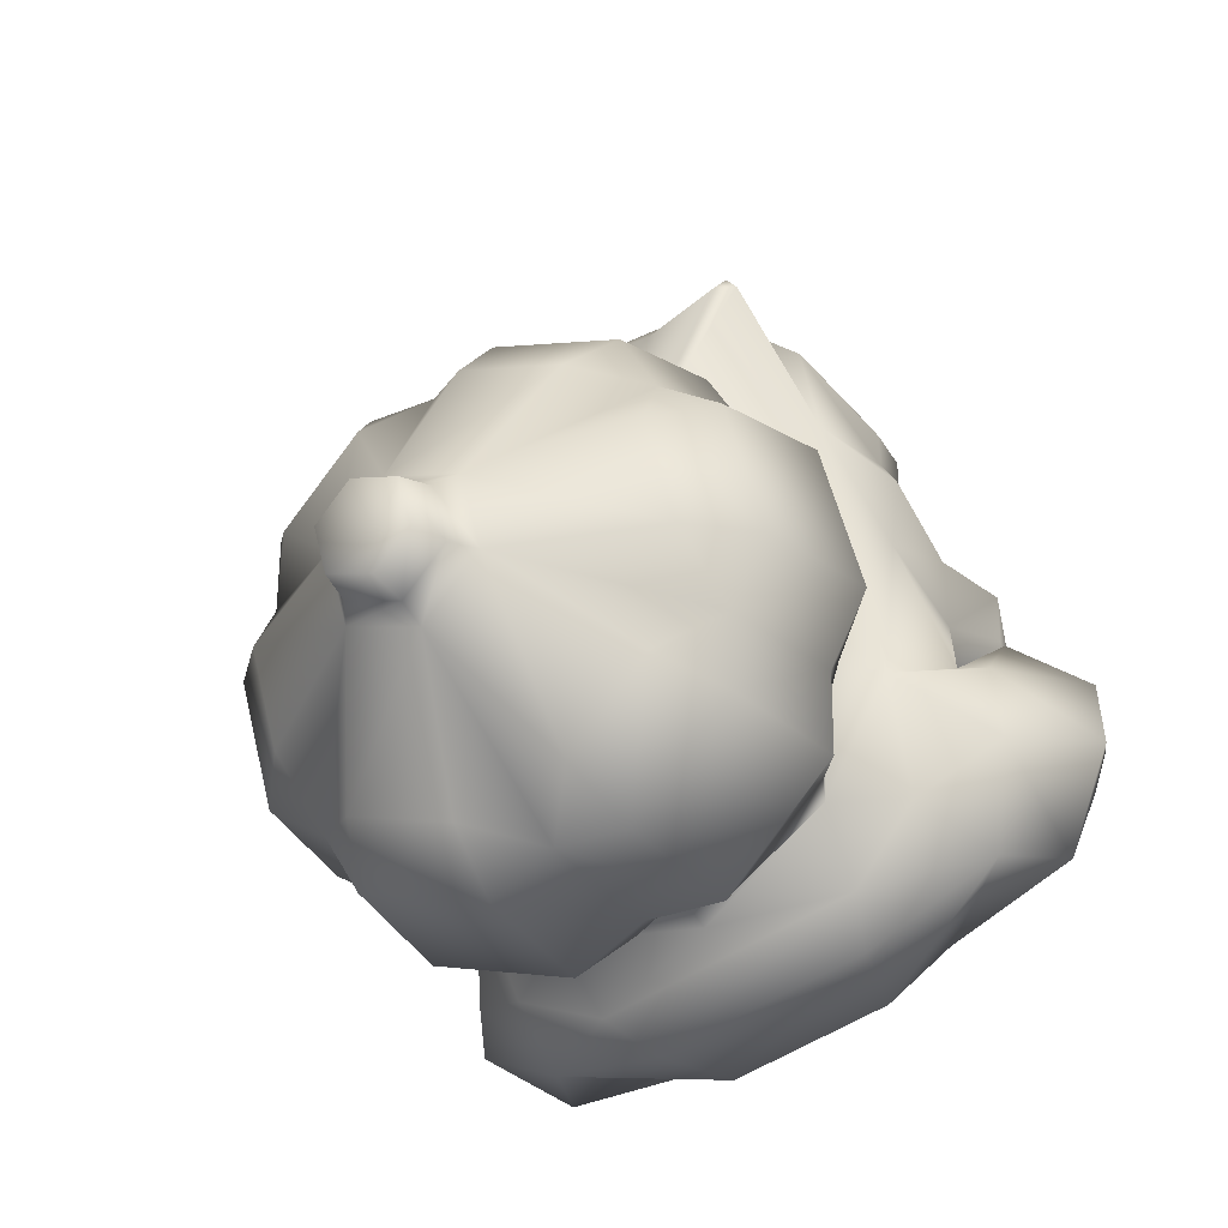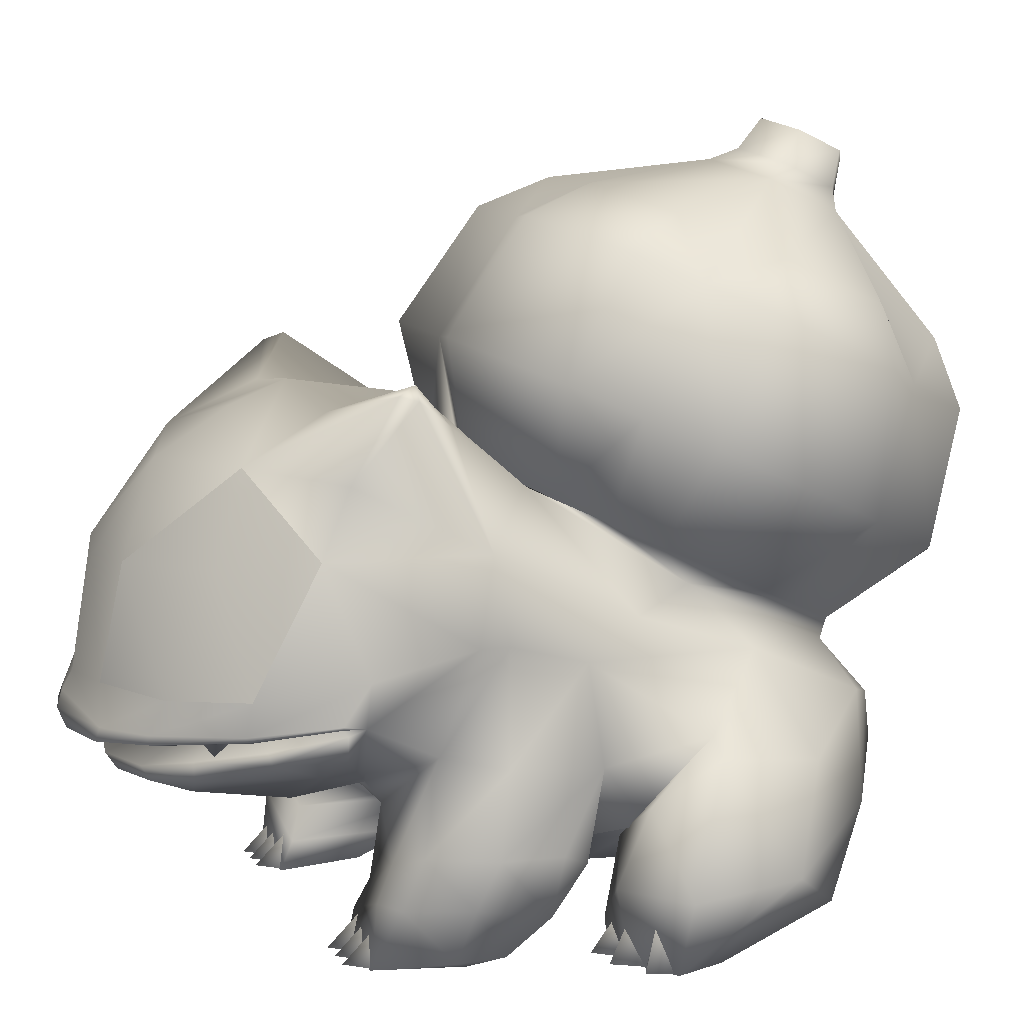
<metadata>
{"format":"obj","ext":"obj","renderer":"f3d","projection":"perspective","resolution":1024,"background":"white","views":[{"elev":-55.4,"azim":-145.7,"up":"+Z"},{"elev":10.2,"azim":70.2,"up":"+Y"}]}
</metadata>
<code>
o fushigidane_mat_0_fushigidane_mat_0
v -1.666 3.555 3.913
v -1.545 2.432 4.347
v -0.5947 2.407 4.717
v -0.7005 3.497 4.514
v 1.545 2.432 4.347
v 1.666 3.555 3.913
v 0.7037 3.497 4.514
v 0.5947 2.407 4.717
v -2.162 2.505 3.736
v -2.203 3.67 3.13
v -1.427 4.386 3.61
v 2.162 2.505 3.736
v 2.203 3.67 3.13
v 1.427 4.386 3.61
f 1 2 3
f 4 1 3
f 5 6 7
f 8 5 7
f 1 9 2
f 1 10 9
f 10 1 11
f 1 4 11
f 12 6 5
f 12 13 6
f 14 6 13
f 14 7 6
o fushigidane_mat_1_fushigidane_mat_1
v 1.074 1.206 2.289
v -1.116 0.6782 0.8128
v 1.116 0.6782 0.8128
v -1.074 1.206 2.289
v 1.146 1.437 2.456
v -1.146 1.438 2.456
v 0.9171 1.283 3.084
v -0.9171 1.283 3.084
v -1.053 1.388 -2.612
v 0.7976 0.5427 -2.327
v -0.7976 0.5427 -2.327
v 1.053 1.388 -2.612
v -1.277 1.891 -2.447
v 1.277 1.891 -2.447
v -0.8273 0.3823 0.2446
v 0.8273 0.3823 0.2446
v -2.421 2.263 2.816
v -2.139 1.876 2.086
v 0.87 2.07 4.782
v 0.5947 2.407 4.717
v 0.003906 2.401 4.85
v -2.313 5.007 2.3
v -2.129 5.123 2.275
v -0.9821 4.566 1.574
v -2.332 3.672 1.651
v 2.123 2.172 3.767
v 2.371 2.257 3.007
v 2.372 2.282 3.003
v 2.115 2.196 3.786
v -1.202 0.5563 2.438
v -1.246 0.5166 0.9809
v -2.442 1.73 0.6697
v -1.984 0.9901 0.628
v -2.004 0.6868 0.7474
v -2.496 0.9005 0.844
v -1.901 -0.06086 2.65
v -2.184 -0.02325 1.854
v -1.182 -0.02624 1.845
v -1.145 -0.06335 2.648
v 1.202 0.557 2.439
v 1.245 0.5163 0.982
v 1.984 0.9901 0.628
v 2.442 1.73 0.6697
v 2.496 0.9001 0.8447
v 2.004 0.6864 0.7483
v 2.184 -0.02351 1.856
v 1.901 -0.05926 2.652
v 1.146 -0.06164 2.65
v 1.182 -0.02637 1.847
v 2.831 1.448 0.3878
v 2.541 1.95 -0.3156
v 1.053 1.393 -0.6912
v 1.714 0.8958 0.2228
v 2.298 1.134 -1.912
v 2.773 1.719 -1.233
v 3.369 0.8434 -0.7994
v 2.668 0.3583 -1.441
v 2.604 0.6731 0.6118
v 2.625 -0.01464 0.4891
v 3.059 -0.01464 0.207
v 3.354 0.7185 0.1978
v -2.541 1.95 -0.3226
v -2.831 1.448 0.3808
v -1.714 0.8958 0.2228
v -1.053 1.393 -0.6912
v -2.773 1.719 -1.233
v -2.298 1.134 -1.912
v -2.65 0.3594 -1.429
v -3.352 0.8444 -0.7879
v -2.608 -0.01361 0.5005
v -2.586 0.6741 0.6232
v -3.337 0.7196 0.2093
v -3.042 -0.01361 0.2184
v -0.7005 3.497 4.514
v -0.5947 2.407 4.717
v 0.003907 3.431 4.645
v 0.7037 3.497 4.514
v -0.87 2.071 4.782
v 2.139 1.876 2.086
v 2.421 2.263 2.816
v 1.674 2.911 -1.43
v 1.823 3.182 -0.3666
v 1.367 2.459 -1.914
v 0.7252 3.091 -3.369
v 1.499 2.684 -1.911
v 0.551 2.451 -2.363
v 1.975 3.393 -2.713
v 0.6598 4.343 -3.692
v 1.793 4.624 -3.091
v 0.5299 5.022 -3.474
v 1.442 5.244 -2.997
v 0.003799 6.221 -2.687
v 0.6507 6.379 -2.348
v 0.003799 6.478 -2.643
v 0.4881 6.596 -2.39
v 0.003799 6.837 -2.707
v 0.4067 6.935 -2.496
v 2.697 3.917 -1.578
v 1.965 3.555 -0.06236
v 1.965 3.089 -1.053
v 2.697 4.522 -0.2671
v 2.453 5.104 -2.06
v 2.453 5.658 -0.8723
v 1.968 5.63 -2.171
v 1.968 6.075 -1.216
v 0.6507 6.695 -1.671
v 0.4881 6.832 -1.883
v 0.4067 7.132 -2.075
v 1.975 5.046 0.8682
v 0.551 4.193 1.291
v 1.499 3.959 0.7955
v 0.7252 5.349 1.524
v 1.793 6.138 0.1563
v 0.6598 6.416 0.7522
v 1.442 6.46 -0.3901
v 0.5299 6.682 0.08697
v 0.003799 6.853 -1.333
v 0.003799 6.95 -1.63
v 0.003799 7.23 -1.864
v -1.367 2.459 -1.914
v -1.823 3.182 -0.3666
v -1.674 2.911 -1.43
v -1.22 4.052 0.9716
v -1.674 3.733 0.315
v -0.7252 5.349 1.524
v -1.499 3.959 0.7955
v -0.551 4.193 1.291
v -1.975 5.046 0.8682
v -0.6598 6.416 0.7522
v -1.793 6.138 0.1563
v -0.5299 6.682 0.08697
v -1.442 6.46 -0.3901
v -0.6507 6.695 -1.671
v -0.4881 6.832 -1.883
v -0.4067 7.132 -2.075
v -2.697 4.522 -0.2671
v -1.965 3.089 -1.053
v -1.965 3.555 -0.06236
v -2.697 3.917 -1.578
v -2.463 5.658 -0.8723
v -2.463 5.104 -2.06
v -1.968 6.075 -1.216
v -1.968 5.63 -2.171
v -0.6507 6.379 -2.348
v -0.4881 6.596 -2.39
v -0.4067 6.935 -2.496
v -1.975 3.393 -2.713
v -0.551 2.451 -2.363
v -1.499 2.684 -1.911
v -0.7252 3.091 -3.369
v -1.793 4.624 -3.091
v -0.6598 4.343 -3.692
v -1.442 5.244 -2.997
v -0.5299 5.022 -3.474
v 2.183 3.692 -2.065
v 1.986 4.895 -2.508
v 1.986 5.867 -0.4246
v 2.183 4.747 0.22
v 0.003457 6.35 0.6105
v 0.003419 5.275 1.363
v 0.003419 3.165 -3.208
v 0.003457 4.412 -3.544
v -2.183 3.692 -2.065
v -1.986 4.895 -2.508
v -2.183 4.747 0.22
v -1.986 5.867 -0.4246
v 0.003799 6.843 -2.175
v 2.778 1.803 -0.3193
v 2.872 -0.01464 -0.2759
v 2.234 -0.01725 -0.2673
v 2.064 -0.01725 0.4928
v -2.778 1.803 -0.3263
v -2.217 -0.01622 -0.2558
v -2.855 -0.01361 -0.2645
v -2.047 -0.01622 0.5043
v 2.144 1.083 0.1348
v 0.7296 0.2994 -0.9049
v 0.0038 0.1971 -0.09915
v -0.7296 0.2994 -0.9049
v -2.144 1.083 0.1348
v 1.473 0.5448 -0.4186
v 1.878 0.2038 0.4313
v 1.768 0.1928 -1.098
v 1.381 0.3662 -1.776
v 2.025 2.118 -1.975
v 2.171 2.626 -0.8709
v 2.434 2.682 0.8227
v 0.003799 2.234 -2.406
v -2.025 2.118 -1.975
v -2.171 2.626 -0.8709
v -1.381 0.3662 -1.776
v -1.751 0.1939 -1.087
v -1.861 0.2048 0.4428
v -1.473 0.5448 -0.4186
v -2.434 2.682 0.8227
v -2.642 2.851 1.506
v -2.524 2.897 1.837
v -2.441 2.658 2.774
v -2.203 3.67 3.13
v -2.162 2.505 3.736
v -2.115 2.196 3.786
v -2.372 2.285 3.002
v -2.123 2.172 3.767
v -2.371 2.257 3.007
v -2.097 2.142 3.725
v -1.449 2.032 4.488
v -1.446 2.114 4.477
v -1.545 2.432 4.347
v -0.8719 1.951 4.827
v 0.003907 2.062 4.995
v 0.003907 1.872 4.917
v 0.8719 1.951 4.827
v 0.003907 1.872 4.751
v 0.8453 1.927 4.58
v 1.449 2.032 4.488
v 1.446 2.113 4.478
v 2.162 2.505 3.736
v 2.441 2.658 2.774
v 2.203 3.67 3.13
v 2.518 2.897 1.837
v 2.332 3.672 1.651
v 2.346 2.851 1.506
v -0.8453 1.927 4.58
v -1.397 2.003 4.375
v -2.018 4.268 2.817
v -1.427 4.386 3.61
v -2.231 5.047 2.449
v -1.197 4.795 2.791
v 0.003799 4.753 1.573
v 0.0038 4.947 2.83
v 1.197 4.795 2.791
v 1.427 4.386 3.61
v 2.231 5.047 2.449
v 2.018 4.268 2.817
v 2.313 5.007 2.3
v 0.9864 4.566 1.574
v 1.22 4.052 0.9716
v 2.129 5.123 2.275
v 0.0038 4.731 3.355
v 1.397 2.003 4.375
v 2.097 2.142 3.725
v 1.545 2.432 4.347
v -2.264 3.015 0.2828
v 2.264 3.015 0.2828
v 0 2.273 2.85
v 2.367 2.195 2.962
v 1.986 2.014 3.569
v 1.43 1.839 4.086
v 0.8574 1.691 4.425
v 0 1.609 4.574
v -0.8574 1.691 4.425
v -1.43 1.839 4.086
v -1.986 2.014 3.569
v -2.367 2.195 2.962
v -2.522 1.808 1.57
v -2.707 1.067 1.717
v -2.636 1.029 1.109
v -2.45 0.4315 1.159
v -2.496 0.5759 1.87
v -2.352 0.08402 1.545
v -2.319 0.05951 1.991
v -2.329 1.034 2.282
v -2.179 0.5386 2.436
v -2.017 0.925 2.479
v -1.891 0.5367 2.581
v -1.061 0.249 2.548
v -1.825 0.4502 0.956
v -1.735 0.2567 1.172
v -1.691 0.08331 1.542
v -1.128 0.2483 1.249
v 0.003389 2.59 -2.34
v 1.674 3.733 0.315
v 0.003387 4.178 1.18
v 2.522 1.808 1.57
v 2.707 1.067 1.718
v 2.636 1.029 1.11
v 2.45 0.4313 1.16
v 2.496 0.5762 1.871
v 2.352 0.08302 1.546
v 2.319 0.05953 1.993
v 2.329 1.035 2.283
v 2.017 0.9257 2.48
v 2.179 0.5393 2.437
v 1.891 0.5375 2.582
v 1.061 0.2498 2.549
v 1.825 0.4499 0.9571
v 1.735 0.2566 1.174
v 1.691 0.08241 1.544
v 1.128 0.2482 1.25
v -1.441 2.128 3.823
v -1.65 1.927 3.95
v -1.971 2.179 3.775
v -1.469 2.156 4.126
v 1.848 2.179 3.775
v 1.65 1.927 3.95
v 1.441 2.128 3.823
v 1.469 2.156 4.126
v 0.003906 4.29 4.059
v 0.003907 2.226 4.949
v -2.012 1.9 3.53
v -1.389 1.654 4.068
v -1.498 1.605 2.954
v -0.91 1.428 3.976
v -0.003698 1.289 3.797
v 0.91 1.428 3.976
v 1.498 1.605 2.954
v 1.389 1.654 4.068
v 2.012 1.9 3.53
v 1.977 1.864 2.854
v -1.977 1.864 2.854
v -0.833 1.54 4.337
v -0.003906 1.445 4.463
v 0.833 1.54 4.337
v -1.523 -0.02698 2.864
v -1.657 -0.05377 2.605
v -1.392 -0.05458 2.603
v -1.524 0.3038 2.532
v -1.283 -0.02771 2.863
v -1.417 -0.05451 2.604
v -1.152 -0.05532 2.602
v -1.284 0.303 2.531
v -1.763 -0.02625 2.866
v -1.898 -0.05304 2.607
v -1.632 -0.05385 2.605
v -1.764 0.3045 2.534
v 1.523 -0.02483 2.866
v 1.392 -0.05301 2.606
v 1.657 -0.05224 2.607
v 1.524 0.3052 2.534
v 1.283 -0.02553 2.865
v 1.152 -0.05371 2.604
v 1.417 -0.05294 2.606
v 1.284 0.3045 2.532
v 1.763 -0.02413 2.868
v 1.632 -0.05231 2.607
v 1.898 -0.05154 2.609
v 1.765 0.3059 2.535
v 2.67 0.02182 0.7031
v 2.461 -0.008176 0.4751
v 2.76 -0.008176 0.3898
v 2.615 0.3641 0.5158
v 2.337 0.02182 0.7489
v 2.15 -0.008176 0.486
v 2.342 0.2841 0.5562
v 2.999 0.02182 0.4969
v 3.011 -0.008176 0.2301
v 2.923 0.3841 0.3771
v -2.653 0.02286 0.7146
v -2.743 -0.00714 0.4013
v -2.444 -0.00714 0.4866
v -2.598 0.3651 0.5272
v -2.319 0.02286 0.7604
v -2.133 -0.00714 0.4974
v -2.325 0.2851 0.5676
v -2.982 0.02286 0.5084
v -2.994 -0.007139 0.2416
v -2.906 0.3851 0.3885
f 15 16 17
f 15 18 16
f 18 15 19
f 19 20 18
f 21 20 19
f 21 22 20
f 23 24 25
f 23 26 24
f 27 26 23
f 27 28 26
f 17 16 29
f 30 17 29
f 18 20 31
f 32 18 31
f 33 34 35
f 36 37 38
f 39 36 38
f 40 41 42
f 43 40 42
f 44 45 16
f 18 44 16
f 46 47 48
f 49 46 48
f 50 51 52
f 53 50 52
f 54 15 55
f 55 15 17
f 56 57 58
f 59 56 58
f 60 61 62
f 63 60 62
f 64 65 66
f 67 64 66
f 68 69 70
f 71 68 70
f 72 73 74
f 75 72 74
f 76 77 78
f 79 76 78
f 80 81 82
f 83 80 82
f 84 85 86
f 87 84 86
f 35 88 89
f 35 90 88
f 34 90 35
f 34 91 90
f 35 89 92
f 19 15 93
f 94 19 93
f 95 96 97
f 98 99 100
f 98 101 99
f 102 101 98
f 102 103 101
f 104 103 102
f 104 105 103
f 106 105 104
f 106 107 105
f 108 107 106
f 108 109 107
f 110 109 108
f 110 111 109
f 112 113 114
f 112 115 113
f 116 115 112
f 116 117 115
f 118 117 116
f 118 119 117
f 107 119 118
f 107 120 119
f 109 120 107
f 109 121 120
f 111 121 109
f 111 122 121
f 123 124 125
f 123 126 124
f 127 126 123
f 127 128 126
f 129 128 127
f 129 130 128
f 120 130 129
f 120 131 130
f 121 131 120
f 121 132 131
f 122 132 121
f 122 133 132
f 134 135 136
f 135 137 138
f 139 140 141
f 139 142 140
f 143 142 139
f 143 144 142
f 145 144 143
f 145 146 144
f 131 146 145
f 131 147 146
f 132 147 131
f 132 148 147
f 133 148 132
f 133 149 148
f 150 151 152
f 150 153 151
f 154 153 150
f 154 155 153
f 156 155 154
f 156 157 155
f 147 157 156
f 147 158 157
f 148 158 147
f 148 159 158
f 149 159 148
f 149 160 159
f 161 162 163
f 161 164 162
f 165 164 161
f 165 166 164
f 167 166 165
f 167 168 166
f 158 168 167
f 158 106 168
f 159 106 158
f 159 108 106
f 160 108 159
f 160 110 108
f 169 170 116
f 112 169 116
f 171 172 115
f 117 171 115
f 173 174 126
f 128 173 126
f 123 172 171
f 127 123 171
f 175 176 102
f 98 175 102
f 177 178 165
f 161 177 165
f 176 175 164
f 166 176 164
f 178 177 153
f 155 178 153
f 179 142 144
f 180 179 144
f 179 180 154
f 150 179 154
f 174 173 143
f 139 174 143
f 170 169 101
f 103 170 101
f 111 110 181
f 149 133 181
f 181 133 122
f 181 122 111
f 181 110 160
f 181 160 149
f 70 69 182
f 67 72 64
f 73 183 74
f 73 184 183
f 185 184 73
f 76 186 77
f 77 85 78
f 187 87 188
f 187 84 87
f 189 84 187
f 17 190 56
f 17 30 190
f 191 190 30
f 191 24 190
f 192 24 191
f 192 25 24
f 193 25 192
f 193 76 25
f 194 76 193
f 193 29 194
f 192 29 193
f 192 30 29
f 191 30 192
f 16 194 29
f 16 47 194
f 190 57 56
f 190 65 57
f 24 65 190
f 24 66 65
f 195 66 24
f 195 67 66
f 196 67 195
f 196 72 67
f 73 72 196
f 196 185 73
f 197 185 196
f 197 184 185
f 71 184 197
f 71 183 184
f 195 197 196
f 195 198 197
f 24 198 195
f 24 68 198
f 26 68 24
f 26 28 68
f 199 68 28
f 199 69 68
f 200 69 199
f 200 182 69
f 65 182 200
f 200 201 65
f 57 65 201
f 198 71 197
f 198 68 71
f 199 97 200
f 199 28 97
f 202 97 28
f 28 27 202
f 134 202 27
f 27 203 134
f 81 203 27
f 81 80 203
f 204 203 80
f 204 134 203
f 23 81 27
f 23 25 81
f 205 81 25
f 205 82 81
f 206 82 205
f 206 187 82
f 189 187 206
f 206 207 189
f 208 207 206
f 208 78 207
f 79 78 208
f 208 25 79
f 205 25 208
f 208 206 205
f 79 25 76
f 82 187 188
f 186 204 80
f 186 76 204
f 209 204 76
f 76 46 209
f 194 46 76
f 194 47 46
f 85 207 78
f 85 84 207
f 189 207 84
f 210 39 209
f 210 211 39
f 32 211 210
f 32 31 211
f 212 211 31
f 212 213 211
f 214 213 212
f 212 215 214
f 216 215 212
f 216 217 215
f 218 217 216
f 218 219 217
f 220 217 219
f 220 215 217
f 221 215 220
f 221 214 215
f 222 214 221
f 221 92 222
f 223 92 221
f 223 224 92
f 225 224 223
f 225 226 224
f 227 226 225
f 227 228 226
f 229 226 228
f 229 230 226
f 43 230 229
f 43 231 230
f 232 231 43
f 232 233 231
f 234 233 232
f 234 235 233
f 236 235 234
f 236 201 235
f 92 89 222
f 223 227 225
f 223 237 227
f 220 237 223
f 220 238 237
f 219 238 220
f 221 220 223
f 31 216 212
f 31 218 216
f 213 39 211
f 213 239 39
f 240 239 213
f 240 241 239
f 242 241 240
f 242 37 241
f 38 37 242
f 242 243 38
f 244 243 242
f 245 243 244
f 246 245 244
f 246 247 245
f 248 247 246
f 248 249 247
f 235 249 248
f 235 250 249
f 251 250 235
f 251 243 250
f 250 243 245
f 245 252 250
f 247 252 245
f 247 249 252
f 250 252 249
f 248 233 235
f 248 246 233
f 240 244 242
f 240 253 244
f 246 244 253
f 38 243 137
f 137 39 38
f 234 93 236
f 234 94 93
f 232 94 234
f 232 42 94
f 43 42 232
f 42 41 94
f 36 241 37
f 36 239 241
f 39 239 36
f 254 229 228
f 254 255 229
f 40 229 255
f 40 43 229
f 40 255 41
f 226 33 224
f 226 230 33
f 256 33 230
f 256 34 33
f 231 256 230
f 204 135 134
f 204 257 135
f 209 257 204
f 209 39 257
f 137 257 39
f 137 135 257
f 96 200 97
f 96 258 200
f 251 258 96
f 251 235 258
f 201 258 235
f 201 200 258
f 41 259 94
f 41 255 259
f 254 259 255
f 254 228 259
f 227 259 228
f 227 237 259
f 238 259 237
f 238 219 259
f 218 259 219
f 218 31 259
f 259 260 94
f 259 261 260
f 262 261 259
f 259 263 262
f 264 263 259
f 259 265 264
f 266 265 259
f 259 267 266
f 268 267 259
f 259 31 268
f 209 269 210
f 209 46 269
f 270 269 46
f 46 271 270
f 49 271 46
f 49 272 271
f 270 271 272
f 272 273 270
f 274 273 272
f 274 275 273
f 269 32 210
f 269 276 32
f 270 276 269
f 270 273 276
f 277 276 273
f 277 278 276
f 279 278 277
f 279 280 278
f 44 278 280
f 44 18 278
f 32 278 18
f 32 276 278
f 275 277 273
f 275 50 277
f 16 48 47
f 16 45 48
f 281 48 45
f 281 272 48
f 282 272 281
f 282 283 272
f 284 283 282
f 284 52 283
f 280 52 284
f 280 53 52
f 279 53 280
f 279 50 53
f 277 50 279
f 272 49 48
f 45 282 281
f 45 284 282
f 280 284 45
f 45 44 280
f 283 274 272
f 283 51 274
f 52 51 283
f 51 275 274
f 51 50 275
f 175 162 164
f 175 285 162
f 134 162 285
f 134 163 162
f 136 163 134
f 136 177 163
f 161 163 177
f 96 286 251
f 96 113 286
f 114 113 96
f 96 95 114
f 169 114 95
f 169 112 114
f 113 172 286
f 113 115 172
f 287 243 251
f 137 243 287
f 177 151 153
f 177 136 151
f 135 151 136
f 135 152 151
f 138 152 135
f 138 179 152
f 150 152 179
f 141 174 139
f 141 287 174
f 137 287 141
f 141 140 137
f 138 137 140
f 140 179 138
f 142 179 140
f 125 172 123
f 125 286 172
f 251 286 125
f 125 124 251
f 287 251 124
f 124 174 287
f 126 174 124
f 169 99 101
f 169 95 99
f 97 99 95
f 97 100 99
f 285 100 97
f 285 175 100
f 98 100 175
f 202 285 97
f 202 134 285
f 176 104 102
f 176 106 104
f 119 171 117
f 119 120 171
f 168 176 166
f 168 106 176
f 180 156 154
f 180 147 156
f 157 178 155
f 157 158 178
f 170 118 116
f 170 107 118
f 170 105 107
f 170 103 105
f 173 130 131
f 173 128 130
f 145 173 131
f 145 143 173
f 178 167 165
f 178 158 167
f 129 171 120
f 129 127 171
f 180 146 147
f 180 144 146
f 288 201 236
f 288 57 201
f 289 57 288
f 289 290 57
f 291 290 289
f 291 58 290
f 57 290 58
f 292 291 289
f 292 293 291
f 294 293 292
f 93 288 236
f 93 295 288
f 296 295 93
f 296 297 295
f 298 297 296
f 296 299 298
f 54 299 296
f 296 15 54
f 93 15 296
f 295 289 288
f 295 292 289
f 297 292 295
f 297 294 292
f 61 294 297
f 59 17 56
f 59 55 17
f 300 55 59
f 300 301 55
f 291 301 300
f 291 302 301
f 293 302 291
f 293 60 302
f 294 60 293
f 294 61 60
f 59 291 300
f 59 58 291
f 63 302 60
f 63 303 302
f 299 303 63
f 299 55 303
f 54 55 299
f 301 303 55
f 301 302 303
f 62 299 63
f 62 298 299
f 61 298 62
f 61 297 298
f 64 182 65
f 64 75 182
f 72 75 64
f 182 75 70
f 74 70 75
f 74 183 70
f 71 70 183
f 83 186 80
f 83 86 186
f 87 86 83
f 83 188 87
f 82 188 83
f 86 77 186
f 86 85 77
f 304 305 306
f 304 307 305
f 306 305 307
f 308 309 310
f 308 311 309
f 310 309 311
f 253 312 246
f 253 240 312
f 88 312 240
f 88 90 312
f 91 312 90
f 91 246 312
f 313 35 92
f 313 33 35
f 224 33 313
f 313 92 224
f 314 266 267
f 314 315 266
f 316 315 314
f 316 317 315
f 22 317 316
f 22 318 317
f 21 318 22
f 21 319 318
f 320 319 21
f 320 321 319
f 322 321 320
f 322 262 321
f 261 262 322
f 322 260 261
f 323 260 322
f 323 94 260
f 19 94 323
f 323 320 19
f 322 320 323
f 21 19 320
f 268 314 267
f 268 324 314
f 31 324 268
f 31 20 324
f 316 324 20
f 316 314 324
f 316 20 22
f 315 265 266
f 315 325 265
f 317 325 315
f 317 326 325
f 318 326 317
f 318 319 326
f 327 326 319
f 327 264 326
f 263 264 327
f 327 321 263
f 319 321 327
f 321 262 263
f 264 325 326
f 264 265 325
f 328 329 330
f 328 331 329
f 330 331 328
f 332 333 334
f 332 335 333
f 334 335 332
f 336 337 338
f 336 339 337
f 338 339 336
f 340 341 342
f 340 343 341
f 342 343 340
f 344 345 346
f 344 347 345
f 346 347 344
f 348 349 350
f 348 351 349
f 350 351 348
f 352 353 354
f 352 355 353
f 354 355 352
f 356 357 353
f 356 358 357
f 353 358 356
f 359 354 360
f 359 361 354
f 360 361 359
f 362 363 364
f 362 365 363
f 364 365 362
f 366 364 367
f 366 368 364
f 367 368 366
f 369 370 363
f 369 371 370
f 363 371 369

</code>
